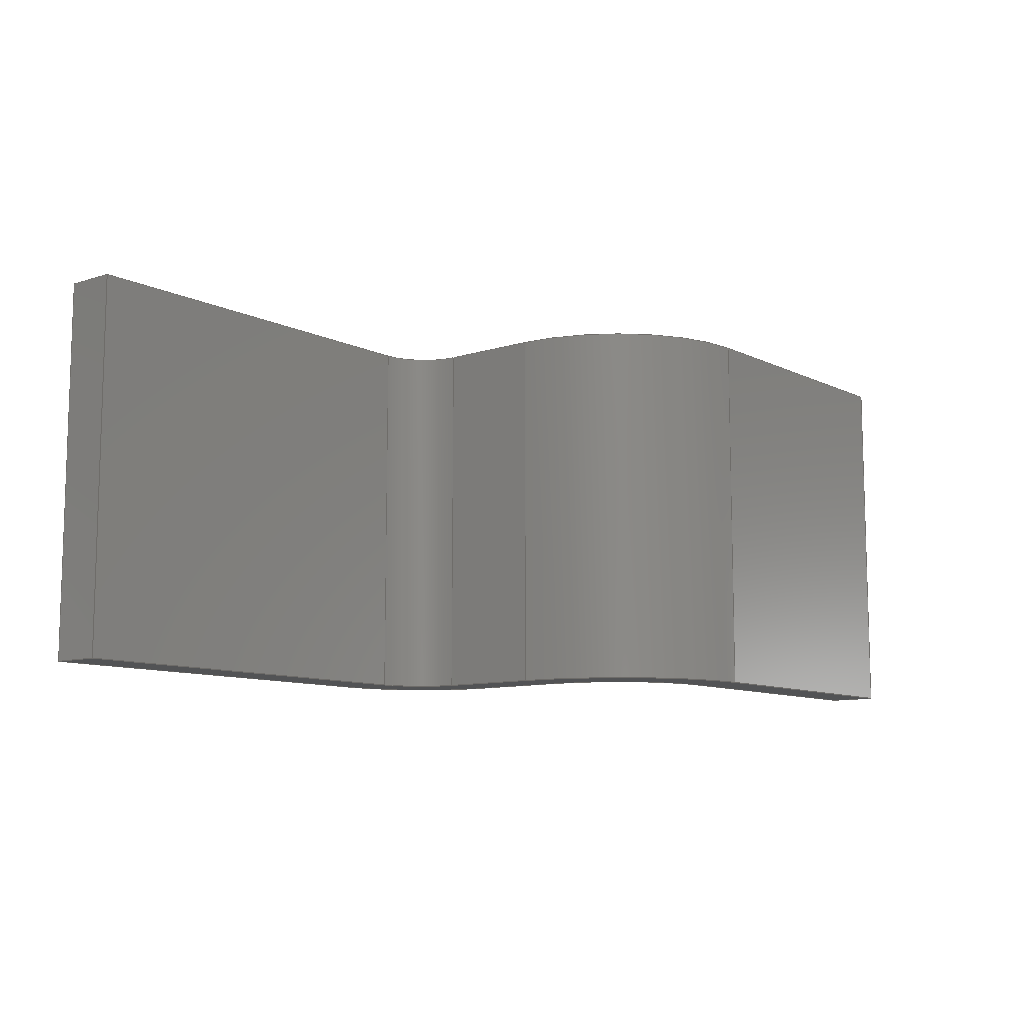
<metadata>
{"format":"step","ext":"step","renderer":"f3d","projection":"perspective","resolution":1024,"background":"white","views":[{"elev":-9.9,"azim":-50.8,"up":"+Z"}]}
</metadata>
<code>
ISO-10303-21;
DATA;
#1=SHAPE_REPRESENTATION_RELATIONSHIP('','',#266,#2);
#2=ADVANCED_BREP_SHAPE_REPRESENTATION('',(#264),#440);
#3=CIRCLE('',#273,0.07992);
#4=CIRCLE('',#274,0.07992);
#5=CIRCLE('',#276,0.1564);
#6=CIRCLE('',#277,0.1564);
#7=CIRCLE('',#281,0.2444);
#8=CIRCLE('',#282,0.2444);
#9=CIRCLE('',#284,0.168);
#10=CIRCLE('',#285,0.168);
#11=CYLINDRICAL_SURFACE('',#272,0.07992);
#12=CYLINDRICAL_SURFACE('',#275,0.1564);
#13=CYLINDRICAL_SURFACE('',#280,0.2444);
#14=CYLINDRICAL_SURFACE('',#283,0.168);
#15=ORIENTED_EDGE('',*,*,#87,.F.);
#16=ORIENTED_EDGE('',*,*,#88,.F.);
#17=ORIENTED_EDGE('',*,*,#89,.F.);
#18=ORIENTED_EDGE('',*,*,#90,.F.);
#19=ORIENTED_EDGE('',*,*,#91,.T.);
#20=ORIENTED_EDGE('',*,*,#92,.T.);
#21=ORIENTED_EDGE('',*,*,#93,.T.);
#22=ORIENTED_EDGE('',*,*,#94,.T.);
#23=ORIENTED_EDGE('',*,*,#95,.T.);
#24=ORIENTED_EDGE('',*,*,#88,.T.);
#25=ORIENTED_EDGE('',*,*,#96,.F.);
#26=ORIENTED_EDGE('',*,*,#97,.T.);
#27=ORIENTED_EDGE('',*,*,#98,.T.);
#28=ORIENTED_EDGE('',*,*,#90,.T.);
#29=ORIENTED_EDGE('',*,*,#99,.F.);
#30=ORIENTED_EDGE('',*,*,#100,.F.);
#31=ORIENTED_EDGE('',*,*,#101,.T.);
#32=ORIENTED_EDGE('',*,*,#97,.F.);
#33=ORIENTED_EDGE('',*,*,#102,.F.);
#34=ORIENTED_EDGE('',*,*,#103,.F.);
#35=ORIENTED_EDGE('',*,*,#104,.T.);
#36=ORIENTED_EDGE('',*,*,#100,.T.);
#37=ORIENTED_EDGE('',*,*,#105,.F.);
#38=ORIENTED_EDGE('',*,*,#106,.F.);
#39=ORIENTED_EDGE('',*,*,#107,.T.);
#40=ORIENTED_EDGE('',*,*,#103,.T.);
#41=ORIENTED_EDGE('',*,*,#108,.F.);
#42=ORIENTED_EDGE('',*,*,#109,.F.);
#43=ORIENTED_EDGE('',*,*,#110,.T.);
#44=ORIENTED_EDGE('',*,*,#106,.T.);
#45=ORIENTED_EDGE('',*,*,#111,.F.);
#46=ORIENTED_EDGE('',*,*,#112,.T.);
#47=ORIENTED_EDGE('',*,*,#113,.T.);
#48=ORIENTED_EDGE('',*,*,#109,.T.);
#49=ORIENTED_EDGE('',*,*,#114,.F.);
#50=ORIENTED_EDGE('',*,*,#115,.F.);
#51=ORIENTED_EDGE('',*,*,#116,.T.);
#52=ORIENTED_EDGE('',*,*,#112,.F.);
#53=ORIENTED_EDGE('',*,*,#117,.F.);
#54=ORIENTED_EDGE('',*,*,#118,.F.);
#55=ORIENTED_EDGE('',*,*,#119,.T.);
#56=ORIENTED_EDGE('',*,*,#115,.T.);
#57=ORIENTED_EDGE('',*,*,#120,.F.);
#58=ORIENTED_EDGE('',*,*,#94,.F.);
#59=ORIENTED_EDGE('',*,*,#121,.T.);
#60=ORIENTED_EDGE('',*,*,#117,.T.);
#61=ORIENTED_EDGE('',*,*,#111,.T.);
#62=ORIENTED_EDGE('',*,*,#105,.T.);
#63=ORIENTED_EDGE('',*,*,#99,.T.);
#64=ORIENTED_EDGE('',*,*,#89,.T.);
#65=ORIENTED_EDGE('',*,*,#95,.F.);
#66=ORIENTED_EDGE('',*,*,#101,.F.);
#67=ORIENTED_EDGE('',*,*,#107,.F.);
#68=ORIENTED_EDGE('',*,*,#113,.F.);
#69=ORIENTED_EDGE('',*,*,#119,.F.);
#70=ORIENTED_EDGE('',*,*,#93,.F.);
#71=ORIENTED_EDGE('',*,*,#122,.T.);
#72=ORIENTED_EDGE('',*,*,#118,.T.);
#73=ORIENTED_EDGE('',*,*,#121,.F.);
#74=ORIENTED_EDGE('',*,*,#92,.F.);
#75=ORIENTED_EDGE('',*,*,#120,.T.);
#76=ORIENTED_EDGE('',*,*,#114,.T.);
#77=ORIENTED_EDGE('',*,*,#108,.T.);
#78=ORIENTED_EDGE('',*,*,#102,.T.);
#79=ORIENTED_EDGE('',*,*,#96,.T.);
#80=ORIENTED_EDGE('',*,*,#87,.T.);
#81=ORIENTED_EDGE('',*,*,#98,.F.);
#82=ORIENTED_EDGE('',*,*,#104,.F.);
#83=ORIENTED_EDGE('',*,*,#110,.F.);
#84=ORIENTED_EDGE('',*,*,#116,.F.);
#85=ORIENTED_EDGE('',*,*,#122,.F.);
#86=ORIENTED_EDGE('',*,*,#91,.F.);
#87=EDGE_CURVE('',#123,#124,#147,.T.);
#88=EDGE_CURVE('',#125,#123,#148,.T.);
#89=EDGE_CURVE('',#126,#125,#149,.T.);
#90=EDGE_CURVE('',#124,#126,#150,.T.);
#91=EDGE_CURVE('',#127,#128,#151,.T.);
#92=EDGE_CURVE('',#128,#129,#152,.T.);
#93=EDGE_CURVE('',#129,#130,#153,.T.);
#94=EDGE_CURVE('',#130,#127,#154,.T.);
#95=EDGE_CURVE('',#131,#125,#155,.T.);
#96=EDGE_CURVE('',#132,#123,#156,.T.);
#97=EDGE_CURVE('',#132,#131,#157,.T.);
#98=EDGE_CURVE('',#133,#124,#158,.T.);
#99=EDGE_CURVE('',#134,#126,#159,.T.);
#100=EDGE_CURVE('',#133,#134,#160,.T.);
#101=EDGE_CURVE('',#135,#131,#3,.F.);
#102=EDGE_CURVE('',#136,#132,#4,.T.);
#103=EDGE_CURVE('',#135,#136,#161,.F.);
#104=EDGE_CURVE('',#137,#133,#5,.T.);
#105=EDGE_CURVE('',#138,#134,#6,.T.);
#106=EDGE_CURVE('',#137,#138,#162,.T.);
#107=EDGE_CURVE('',#139,#135,#163,.T.);
#108=EDGE_CURVE('',#140,#136,#164,.T.);
#109=EDGE_CURVE('',#139,#140,#165,.T.);
#110=EDGE_CURVE('',#141,#137,#166,.T.);
#111=EDGE_CURVE('',#142,#138,#167,.T.);
#112=EDGE_CURVE('',#142,#141,#168,.T.);
#113=EDGE_CURVE('',#143,#139,#7,.T.);
#114=EDGE_CURVE('',#144,#140,#8,.T.);
#115=EDGE_CURVE('',#143,#144,#169,.T.);
#116=EDGE_CURVE('',#145,#141,#9,.T.);
#117=EDGE_CURVE('',#146,#142,#10,.T.);
#118=EDGE_CURVE('',#145,#146,#170,.T.);
#119=EDGE_CURVE('',#130,#143,#171,.T.);
#120=EDGE_CURVE('',#127,#144,#172,.T.);
#121=EDGE_CURVE('',#129,#146,#173,.T.);
#122=EDGE_CURVE('',#128,#145,#174,.T.);
#123=VERTEX_POINT('',#367);
#124=VERTEX_POINT('',#368);
#125=VERTEX_POINT('',#370);
#126=VERTEX_POINT('',#372);
#127=VERTEX_POINT('',#376);
#128=VERTEX_POINT('',#377);
#129=VERTEX_POINT('',#379);
#130=VERTEX_POINT('',#381);
#131=VERTEX_POINT('',#385);
#132=VERTEX_POINT('',#387);
#133=VERTEX_POINT('',#391);
#134=VERTEX_POINT('',#393);
#135=VERTEX_POINT('',#397);
#136=VERTEX_POINT('',#399);
#137=VERTEX_POINT('',#403);
#138=VERTEX_POINT('',#405);
#139=VERTEX_POINT('',#409);
#140=VERTEX_POINT('',#411);
#141=VERTEX_POINT('',#415);
#142=VERTEX_POINT('',#417);
#143=VERTEX_POINT('',#421);
#144=VERTEX_POINT('',#423);
#145=VERTEX_POINT('',#427);
#146=VERTEX_POINT('',#429);
#147=LINE('',#366,#175);
#148=LINE('',#369,#176);
#149=LINE('',#371,#177);
#150=LINE('',#373,#178);
#151=LINE('',#375,#179);
#152=LINE('',#378,#180);
#153=LINE('',#380,#181);
#154=LINE('',#382,#182);
#155=LINE('',#384,#183);
#156=LINE('',#386,#184);
#157=LINE('',#388,#185);
#158=LINE('',#390,#186);
#159=LINE('',#392,#187);
#160=LINE('',#394,#188);
#161=LINE('',#400,#189);
#162=LINE('',#406,#190);
#163=LINE('',#408,#191);
#164=LINE('',#410,#192);
#165=LINE('',#412,#193);
#166=LINE('',#414,#194);
#167=LINE('',#416,#195);
#168=LINE('',#418,#196);
#169=LINE('',#424,#197);
#170=LINE('',#430,#198);
#171=LINE('',#432,#199);
#172=LINE('',#433,#200);
#173=LINE('',#435,#201);
#174=LINE('',#437,#202);
#175=VECTOR('',#294,1000);
#176=VECTOR('',#295,1000);
#177=VECTOR('',#296,1000);
#178=VECTOR('',#297,1000);
#179=VECTOR('',#300,1000);
#180=VECTOR('',#301,1000);
#181=VECTOR('',#302,1000);
#182=VECTOR('',#303,1000);
#183=VECTOR('',#306,1000);
#184=VECTOR('',#307,1000);
#185=VECTOR('',#308,1000);
#186=VECTOR('',#311,1000);
#187=VECTOR('',#312,1000);
#188=VECTOR('',#313,1000);
#189=VECTOR('',#320,1000);
#190=VECTOR('',#327,1000);
#191=VECTOR('',#330,1000);
#192=VECTOR('',#331,1000);
#193=VECTOR('',#332,1000);
#194=VECTOR('',#335,1000);
#195=VECTOR('',#336,1000);
#196=VECTOR('',#337,1000);
#197=VECTOR('',#344,1000);
#198=VECTOR('',#351,1000);
#199=VECTOR('',#354,1000);
#200=VECTOR('',#355,1000);
#201=VECTOR('',#358,1000);
#202=VECTOR('',#361,1000);
#203=EDGE_LOOP('',(#15,#16,#17,#18));
#204=EDGE_LOOP('',(#19,#20,#21,#22));
#205=EDGE_LOOP('',(#23,#24,#25,#26));
#206=EDGE_LOOP('',(#27,#28,#29,#30));
#207=EDGE_LOOP('',(#31,#32,#33,#34));
#208=EDGE_LOOP('',(#35,#36,#37,#38));
#209=EDGE_LOOP('',(#39,#40,#41,#42));
#210=EDGE_LOOP('',(#43,#44,#45,#46));
#211=EDGE_LOOP('',(#47,#48,#49,#50));
#212=EDGE_LOOP('',(#51,#52,#53,#54));
#213=EDGE_LOOP('',(#55,#56,#57,#58));
#214=EDGE_LOOP('',(#59,#60,#61,#62,#63,#64,#65,#66,#67,#68,#69,#70));
#215=EDGE_LOOP('',(#71,#72,#73,#74));
#216=EDGE_LOOP('',(#75,#76,#77,#78,#79,#80,#81,#82,#83,#84,#85,#86));
#217=FACE_BOUND('',#203,.T.);
#218=FACE_BOUND('',#204,.T.);
#219=FACE_BOUND('',#205,.T.);
#220=FACE_BOUND('',#206,.T.);
#221=FACE_BOUND('',#207,.T.);
#222=FACE_BOUND('',#208,.T.);
#223=FACE_BOUND('',#209,.T.);
#224=FACE_BOUND('',#210,.T.);
#225=FACE_BOUND('',#211,.T.);
#226=FACE_BOUND('',#212,.T.);
#227=FACE_BOUND('',#213,.T.);
#228=FACE_BOUND('',#214,.T.);
#229=FACE_BOUND('',#215,.T.);
#230=FACE_BOUND('',#216,.T.);
#231=PLANE('',#268);
#232=PLANE('',#269);
#233=PLANE('',#270);
#234=PLANE('',#271);
#235=PLANE('',#278);
#236=PLANE('',#279);
#237=PLANE('',#286);
#238=PLANE('',#287);
#239=PLANE('',#288);
#240=PLANE('',#289);
#241=ADVANCED_FACE('',(#217),#231,.T.);
#242=ADVANCED_FACE('',(#218),#232,.F.);
#243=ADVANCED_FACE('',(#219),#233,.F.);
#244=ADVANCED_FACE('',(#220),#234,.F.);
#245=ADVANCED_FACE('',(#221),#11,.F.);
#246=ADVANCED_FACE('',(#222),#12,.T.);
#247=ADVANCED_FACE('',(#223),#235,.F.);
#248=ADVANCED_FACE('',(#224),#236,.F.);
#249=ADVANCED_FACE('',(#225),#13,.T.);
#250=ADVANCED_FACE('',(#226),#14,.F.);
#251=ADVANCED_FACE('',(#227),#237,.F.);
#252=ADVANCED_FACE('',(#228),#238,.F.);
#253=ADVANCED_FACE('',(#229),#239,.F.);
#254=ADVANCED_FACE('',(#230),#240,.F.);
#255=CLOSED_SHELL('',(#241,#242,#243,#244,#245,#246,#247,#248,#249,#250,
#251,#252,#253,#254));
#256=STYLED_ITEM('',(#257),#264);
#257=PRESENTATION_STYLE_ASSIGNMENT((#258));
#258=SURFACE_STYLE_USAGE(.BOTH.,#259);
#259=SURFACE_SIDE_STYLE('',(#260));
#260=SURFACE_STYLE_FILL_AREA(#261);
#261=FILL_AREA_STYLE('',(#262));
#262=FILL_AREA_STYLE_COLOUR('',#263);
#263=COLOUR_RGB('',0.6902,0.6902,0.6902);
#264=MANIFOLD_SOLID_BREP('HC-04Fusion002',#255);
#265=SHAPE_DEFINITION_REPRESENTATION(#445,#266);
#266=SHAPE_REPRESENTATION('HC-04Fusion002',(#267),#440);
#267=AXIS2_PLACEMENT_3D('',#364,#290,#291);
#268=AXIS2_PLACEMENT_3D('',#365,#292,#293);
#269=AXIS2_PLACEMENT_3D('',#374,#298,#299);
#270=AXIS2_PLACEMENT_3D('',#383,#304,#305);
#271=AXIS2_PLACEMENT_3D('',#389,#309,#310);
#272=AXIS2_PLACEMENT_3D('',#395,#314,#315);
#273=AXIS2_PLACEMENT_3D('',#396,#316,#317);
#274=AXIS2_PLACEMENT_3D('',#398,#318,#319);
#275=AXIS2_PLACEMENT_3D('',#401,#321,#322);
#276=AXIS2_PLACEMENT_3D('',#402,#323,#324);
#277=AXIS2_PLACEMENT_3D('',#404,#325,#326);
#278=AXIS2_PLACEMENT_3D('',#407,#328,#329);
#279=AXIS2_PLACEMENT_3D('',#413,#333,#334);
#280=AXIS2_PLACEMENT_3D('',#419,#338,#339);
#281=AXIS2_PLACEMENT_3D('',#420,#340,#341);
#282=AXIS2_PLACEMENT_3D('',#422,#342,#343);
#283=AXIS2_PLACEMENT_3D('',#425,#345,#346);
#284=AXIS2_PLACEMENT_3D('',#426,#347,#348);
#285=AXIS2_PLACEMENT_3D('',#428,#349,#350);
#286=AXIS2_PLACEMENT_3D('',#431,#352,#353);
#287=AXIS2_PLACEMENT_3D('',#434,#356,#357);
#288=AXIS2_PLACEMENT_3D('',#436,#359,#360);
#289=AXIS2_PLACEMENT_3D('',#438,#362,#363);
#290=DIRECTION('',(0,0,1));
#291=DIRECTION('',(1,0,0));
#292=DIRECTION('',(-1,-0.003559,2.185e-16));
#293=DIRECTION('',(0.003559,-1,2.016e-18));
#294=DIRECTION('',(-0.003559,1,-8.861e-17));
#295=DIRECTION('',(7.889e-16,-8.58e-17,-1));
#296=DIRECTION('',(0.003559,-1,8.861e-17));
#297=DIRECTION('',(-7.889e-16,8.58e-17,1));
#298=DIRECTION('',(-1,4.441e-16,-9.59e-16));
#299=DIRECTION('',(-9.59e-16,3.715e-31,1));
#300=DIRECTION('',(4.441e-16,1,-8.659e-17));
#301=DIRECTION('',(-7.886e-16,8.66e-17,1));
#302=DIRECTION('',(-4.441e-16,-1,8.659e-17));
#303=DIRECTION('',(7.886e-16,-8.66e-17,-1));
#304=DIRECTION('',(-0.004145,1,-8.907e-17));
#305=DIRECTION('',(7.889e-16,-8.58e-17,-1));
#306=DIRECTION('',(-1,-0.004145,-5.665e-16));
#307=DIRECTION('',(-1,-0.004145,-5.665e-16));
#308=DIRECTION('',(-5.666e-16,1.972e-31,1));
#309=DIRECTION('',(0.004145,-1,8.907e-17));
#310=DIRECTION('',(-7.889e-16,8.58e-17,1));
#311=DIRECTION('',(-1,-0.004145,-5.665e-16));
#312=DIRECTION('',(-1,-0.004145,-7.885e-16));
#313=DIRECTION('',(-5.666e-16,1.972e-31,1));
#314=DIRECTION('',(-5.666e-16,1.972e-31,1));
#315=DIRECTION('',(0.01997,0.9998,1.131e-17));
#316=DIRECTION('',(5.669e-16,-8.659e-17,-1));
#317=DIRECTION('',(1,0,5.669e-16));
#318=DIRECTION('',(-5.669e-16,8.659e-17,1));
#319=DIRECTION('',(-1,0,-5.669e-16));
#320=DIRECTION('',(-5.666e-16,1.972e-31,1));
#321=DIRECTION('',(-5.666e-16,1.972e-31,1));
#322=DIRECTION('',(0.01049,0.9999,5.944e-18));
#323=DIRECTION('',(-5.669e-16,8.659e-17,1));
#324=DIRECTION('',(-1,0,-5.669e-16));
#325=DIRECTION('',(-5.669e-16,8.659e-17,1));
#326=DIRECTION('',(1,0,5.669e-16));
#327=DIRECTION('',(-4.798e-16,2.22e-16,1));
#328=DIRECTION('',(1,-4.441e-16,4.798e-16));
#329=DIRECTION('',(4.798e-16,-2.22e-16,-1));
#330=DIRECTION('',(4.441e-16,1,-8.659e-17));
#331=DIRECTION('',(4.441e-16,1,-8.659e-17));
#332=DIRECTION('',(5.666e-16,-1.972e-31,-1));
#333=DIRECTION('',(-1,4.441e-16,-4.798e-16));
#334=DIRECTION('',(-4.798e-16,2.22e-16,1));
#335=DIRECTION('',(4.441e-16,1,-8.659e-17));
#336=DIRECTION('',(4.441e-16,1,-8.659e-17));
#337=DIRECTION('',(5.666e-16,-1.972e-31,-1));
#338=DIRECTION('',(5.666e-16,-1.972e-31,-1));
#339=DIRECTION('',(-0.7023,-0.7119,-3.979e-16));
#340=DIRECTION('',(5.669e-16,-8.659e-17,-1));
#341=DIRECTION('',(1,0,5.669e-16));
#342=DIRECTION('',(5.669e-16,-8.659e-17,-1));
#343=DIRECTION('',(-1,0,-5.669e-16));
#344=DIRECTION('',(7.886e-16,-8.66e-17,-1));
#345=DIRECTION('',(5.666e-16,-1.972e-31,-1));
#346=DIRECTION('',(-0.7,-0.7142,-3.966e-16));
#347=DIRECTION('',(5.669e-16,-8.659e-17,-1));
#348=DIRECTION('',(-1,0,-5.669e-16));
#349=DIRECTION('',(5.669e-16,-8.659e-17,-1));
#350=DIRECTION('',(1,0,5.669e-16));
#351=DIRECTION('',(-7.886e-16,8.66e-17,1));
#352=DIRECTION('',(-0.0005857,1,-8.706e-17));
#353=DIRECTION('',(7.886e-16,-8.66e-17,-1));
#354=DIRECTION('',(-1,-0.0005857,-5.669e-16));
#355=DIRECTION('',(-1,-0.0005857,-5.669e-16));
#356=DIRECTION('',(5.669e-16,-8.659e-17,-1));
#357=DIRECTION('',(0.003559,-1,8.861e-17));
#358=DIRECTION('',(-1,-0.0005857,-5.669e-16));
#359=DIRECTION('',(0.0005857,-1,8.706e-17));
#360=DIRECTION('',(-7.886e-16,8.66e-17,1));
#361=DIRECTION('',(-1,-0.0005857,-5.669e-16));
#362=DIRECTION('',(-5.669e-16,8.659e-17,1));
#363=DIRECTION('',(-0.003559,1,-8.861e-17));
#364=CARTESIAN_POINT('',(0,0,0));
#365=CARTESIAN_POINT('',(-17.21,0.4844,0.1765));
#366=CARTESIAN_POINT('',(-17.21,0.4844,0.1765));
#367=CARTESIAN_POINT('',(-17.21,0.4844,0.1765));
#368=CARTESIAN_POINT('',(-17.21,0.5609,0.1765));
#369=CARTESIAN_POINT('',(-17.21,0.4844,0.7422));
#370=CARTESIAN_POINT('',(-17.21,0.4844,0.7422));
#371=CARTESIAN_POINT('',(-17.21,0.5609,0.7422));
#372=CARTESIAN_POINT('',(-17.21,0.5609,0.7422));
#373=CARTESIAN_POINT('',(-17.21,0.5609,0.1765));
#374=CARTESIAN_POINT('',(-15.81,0.004967,0.1765));
#375=CARTESIAN_POINT('',(-15.81,0.004967,0.1765));
#376=CARTESIAN_POINT('',(-15.81,0.004967,0.1765));
#377=CARTESIAN_POINT('',(-15.81,0.08144,0.1765));
#378=CARTESIAN_POINT('',(-15.81,0.08144,0.1765));
#379=CARTESIAN_POINT('',(-15.81,0.08144,0.7422));
#380=CARTESIAN_POINT('',(-15.81,0.004967,0.7422));
#381=CARTESIAN_POINT('',(-15.81,0.004967,0.7422));
#382=CARTESIAN_POINT('',(-15.81,0.004967,0.7422));
#383=CARTESIAN_POINT('',(-16.6,0.487,0.7422));
#384=CARTESIAN_POINT('',(-16.6,0.487,0.7422));
#385=CARTESIAN_POINT('',(-16.6,0.487,0.7422));
#386=CARTESIAN_POINT('',(-16.6,0.487,0.1765));
#387=CARTESIAN_POINT('',(-16.6,0.487,0.1765));
#388=CARTESIAN_POINT('',(-16.6,0.487,0.7422));
#389=CARTESIAN_POINT('',(-16.6,0.5634,0.1765));
#390=CARTESIAN_POINT('',(-16.6,0.5634,0.1765));
#391=CARTESIAN_POINT('',(-16.6,0.5634,0.1765));
#392=CARTESIAN_POINT('',(-16.6,0.5634,0.7422));
#393=CARTESIAN_POINT('',(-16.6,0.5634,0.7422));
#394=CARTESIAN_POINT('',(-16.6,0.5634,0.1765));
#395=CARTESIAN_POINT('',(-16.6,0.407,0.7422));
#396=CARTESIAN_POINT('',(-16.6,0.407,0.7422));
#397=CARTESIAN_POINT('',(-16.52,0.406,0.7422));
#398=CARTESIAN_POINT('',(-16.6,0.407,0.1765));
#399=CARTESIAN_POINT('',(-16.52,0.406,0.1765));
#400=CARTESIAN_POINT('',(-16.52,0.407,0.7422));
#401=CARTESIAN_POINT('',(-16.6,0.4071,0.1765));
#402=CARTESIAN_POINT('',(-16.6,0.4071,0.1765));
#403=CARTESIAN_POINT('',(-16.45,0.4054,0.1765));
#404=CARTESIAN_POINT('',(-16.6,0.4071,0.7422));
#405=CARTESIAN_POINT('',(-16.45,0.4054,0.7422));
#406=CARTESIAN_POINT('',(-16.45,0.4054,0.1765));
#407=CARTESIAN_POINT('',(-16.52,0.2475,0.7422));
#408=CARTESIAN_POINT('',(-16.52,0.2475,0.7422));
#409=CARTESIAN_POINT('',(-16.52,0.2475,0.7422));
#410=CARTESIAN_POINT('',(-16.52,0.5239,0.1765));
#411=CARTESIAN_POINT('',(-16.52,0.2475,0.1765));
#412=CARTESIAN_POINT('',(-16.52,0.2475,0.7422));
#413=CARTESIAN_POINT('',(-16.45,0.2475,0.1765));
#414=CARTESIAN_POINT('',(-16.45,0.2475,0.1765));
#415=CARTESIAN_POINT('',(-16.45,0.2475,0.1765));
#416=CARTESIAN_POINT('',(-16.45,0.5239,0.7422));
#417=CARTESIAN_POINT('',(-16.45,0.2475,0.7422));
#418=CARTESIAN_POINT('',(-16.45,0.2475,0.1765));
#419=CARTESIAN_POINT('',(-16.28,0.2491,0.7422));
#420=CARTESIAN_POINT('',(-16.28,0.2491,0.7422));
#421=CARTESIAN_POINT('',(-16.28,0.004697,0.7422));
#422=CARTESIAN_POINT('',(-16.28,0.2491,0.1765));
#423=CARTESIAN_POINT('',(-16.28,0.004697,0.1765));
#424=CARTESIAN_POINT('',(-16.28,0.004697,0.7422));
#425=CARTESIAN_POINT('',(-16.28,0.2491,0.1765));
#426=CARTESIAN_POINT('',(-16.28,0.2491,0.1765));
#427=CARTESIAN_POINT('',(-16.28,0.08117,0.1765));
#428=CARTESIAN_POINT('',(-16.28,0.2491,0.7422));
#429=CARTESIAN_POINT('',(-16.28,0.08117,0.7422));
#430=CARTESIAN_POINT('',(-16.28,0.08117,0.1765));
#431=CARTESIAN_POINT('',(-15.81,0.004967,0.7422));
#432=CARTESIAN_POINT('',(-15.81,0.004967,0.7422));
#433=CARTESIAN_POINT('',(-16.91,0.004328,0.1765));
#434=CARTESIAN_POINT('',(-16.91,0.5239,0.7422));
#435=CARTESIAN_POINT('',(-16.91,0.0808,0.7422));
#436=CARTESIAN_POINT('',(-15.81,0.08144,0.1765));
#437=CARTESIAN_POINT('',(-15.81,0.08144,0.1765));
#438=CARTESIAN_POINT('',(-16.91,0.5239,0.1765));
#439=MECHANICAL_DESIGN_GEOMETRIC_PRESENTATION_REPRESENTATION('',(#256),
#440);
#440=(
GEOMETRIC_REPRESENTATION_CONTEXT(3)
GLOBAL_UNCERTAINTY_ASSIGNED_CONTEXT((#441))
GLOBAL_UNIT_ASSIGNED_CONTEXT((#444,#443,#442))
REPRESENTATION_CONTEXT('HC-04Fusion002','TOP_LEVEL_ASSEMBLY_PART')
);
#441=UNCERTAINTY_MEASURE_WITH_UNIT(LENGTH_MEASURE(1e-05),#444,
'DISTANCE_ACCURACY_VALUE','Maximum Tolerance applied to model');
#442=(
NAMED_UNIT(*)
SI_UNIT($,.STERADIAN.)
SOLID_ANGLE_UNIT()
);
#443=(
NAMED_UNIT(*)
PLANE_ANGLE_UNIT()
SI_UNIT($,.RADIAN.)
);
#444=(
LENGTH_UNIT()
NAMED_UNIT(*)
SI_UNIT(.MILLI.,.METRE.)
);
#445=PRODUCT_DEFINITION_SHAPE('','',#446);
#446=PRODUCT_DEFINITION('','',#448,#447);
#447=PRODUCT_DEFINITION_CONTEXT('',#454,'design');
#448=PRODUCT_DEFINITION_FORMATION_WITH_SPECIFIED_SOURCE('','',#450,
 .NOT_KNOWN.);
#449=PRODUCT_RELATED_PRODUCT_CATEGORY('','',(#450));
#450=PRODUCT('HC-04Fusion002','HC-04Fusion002','HC-04Fusion002',(#452));
#451=PRODUCT_CATEGORY('','');
#452=PRODUCT_CONTEXT('',#454,'mechanical');
#453=APPLICATION_PROTOCOL_DEFINITION('international standard',
'ap242_managed_model_based_3d_engineering',2011,#454);
#454=APPLICATION_CONTEXT('managed model based 3d engineering');
ENDSEC;
END-ISO-10303-21;

</code>
